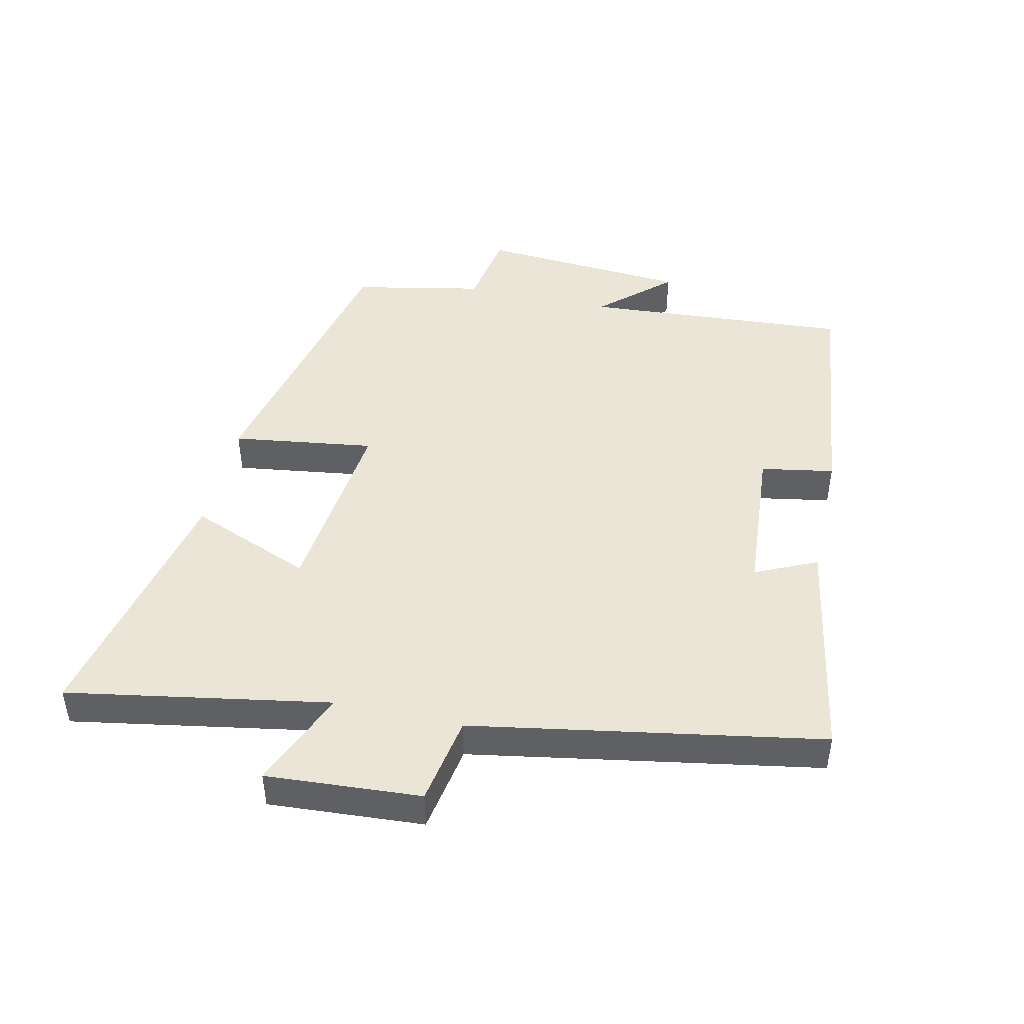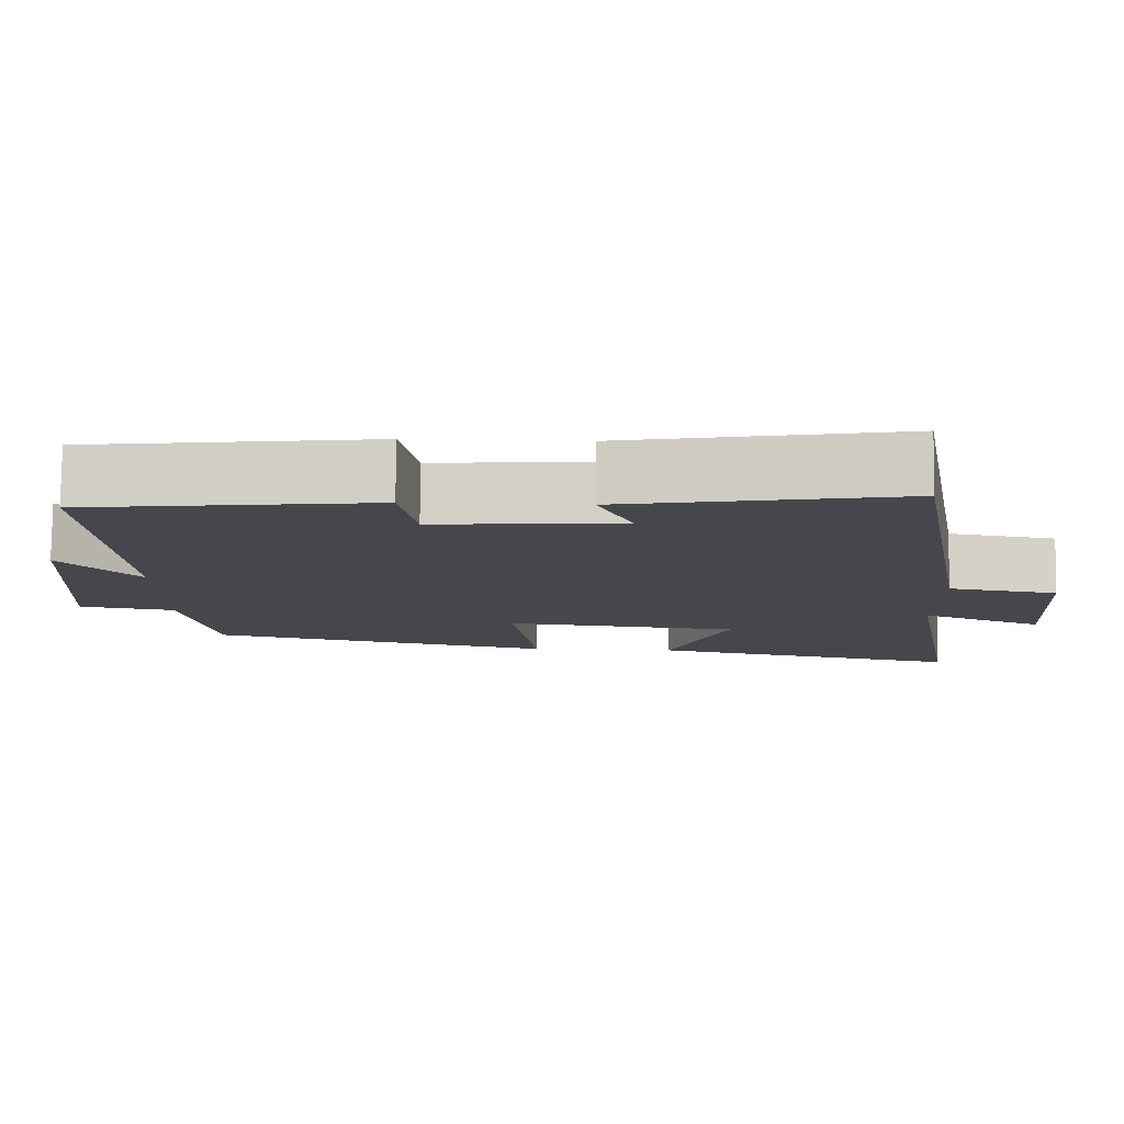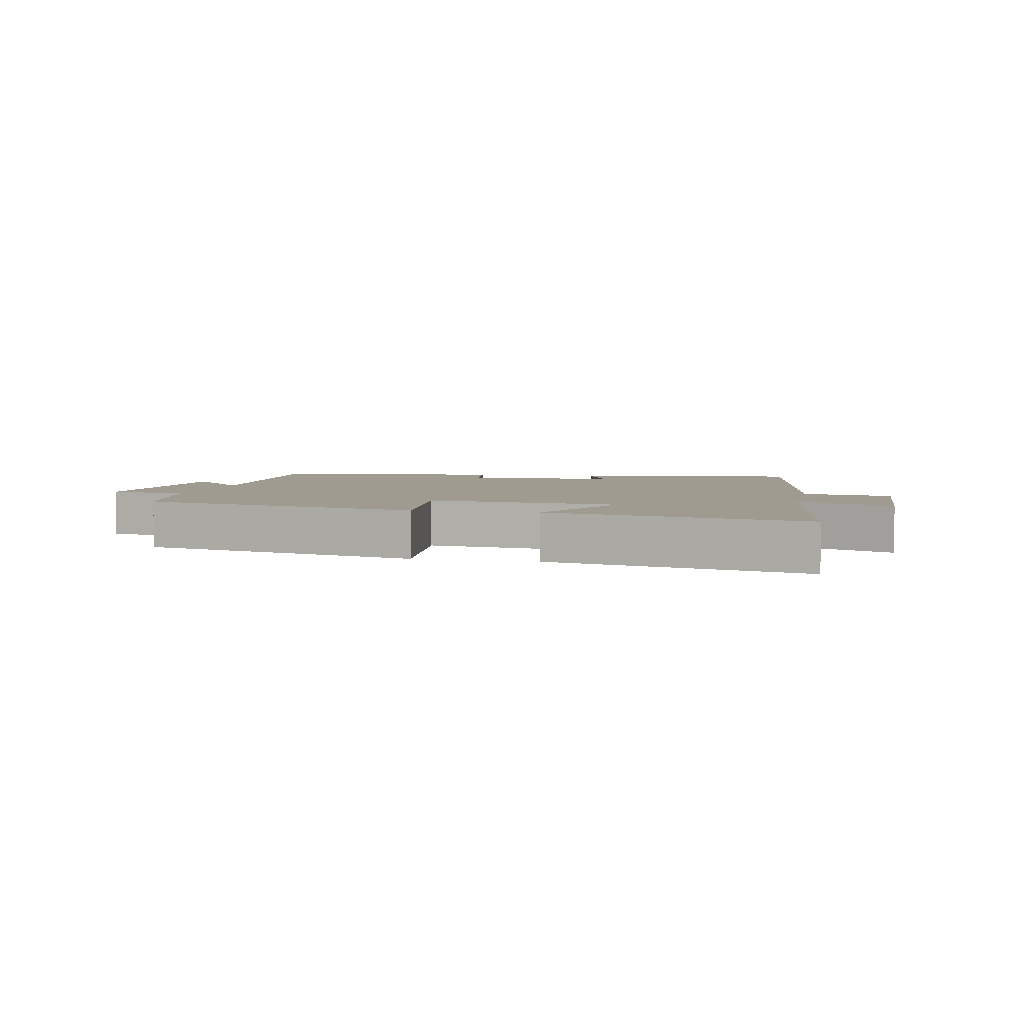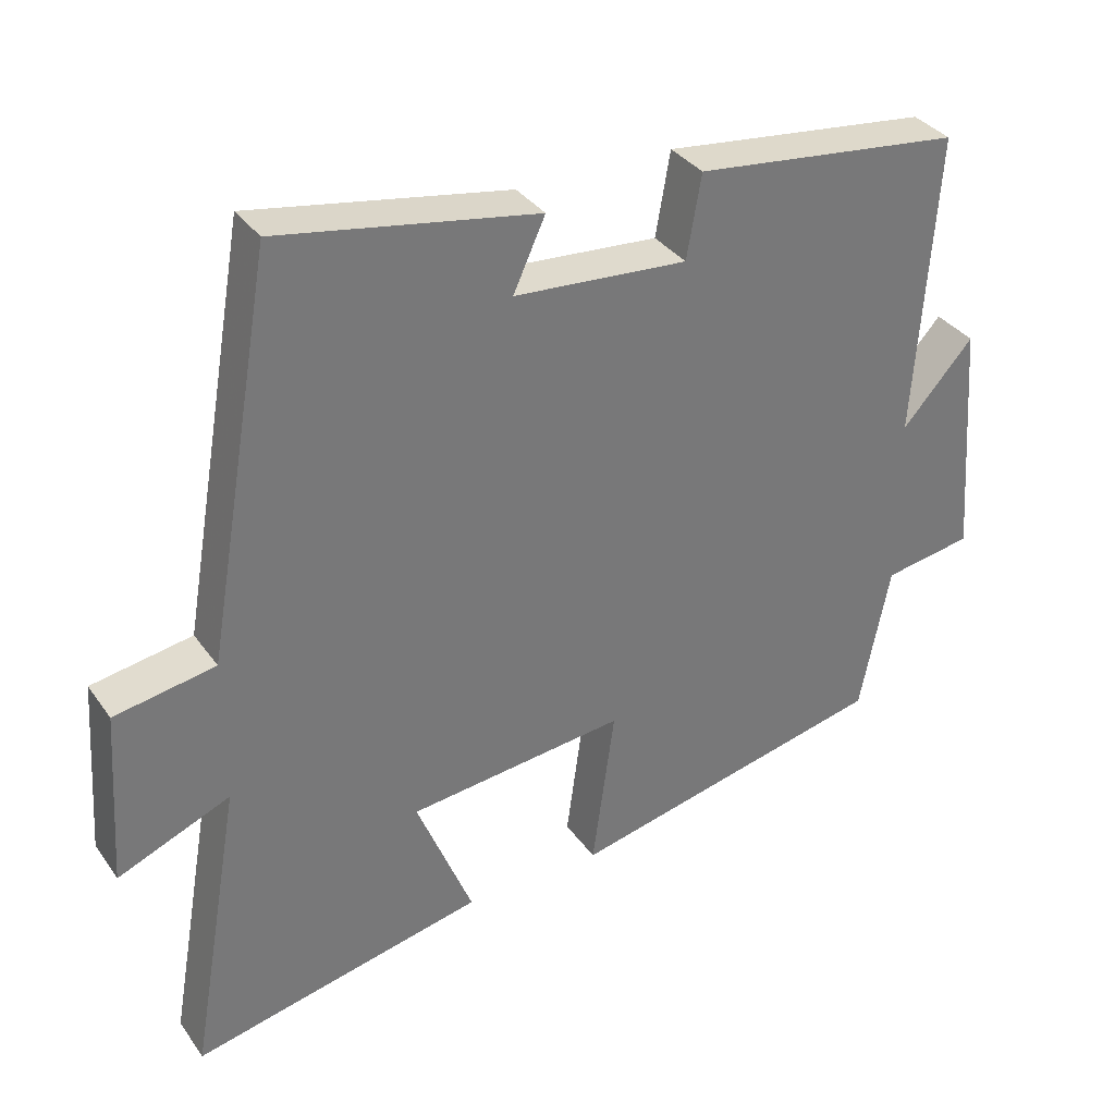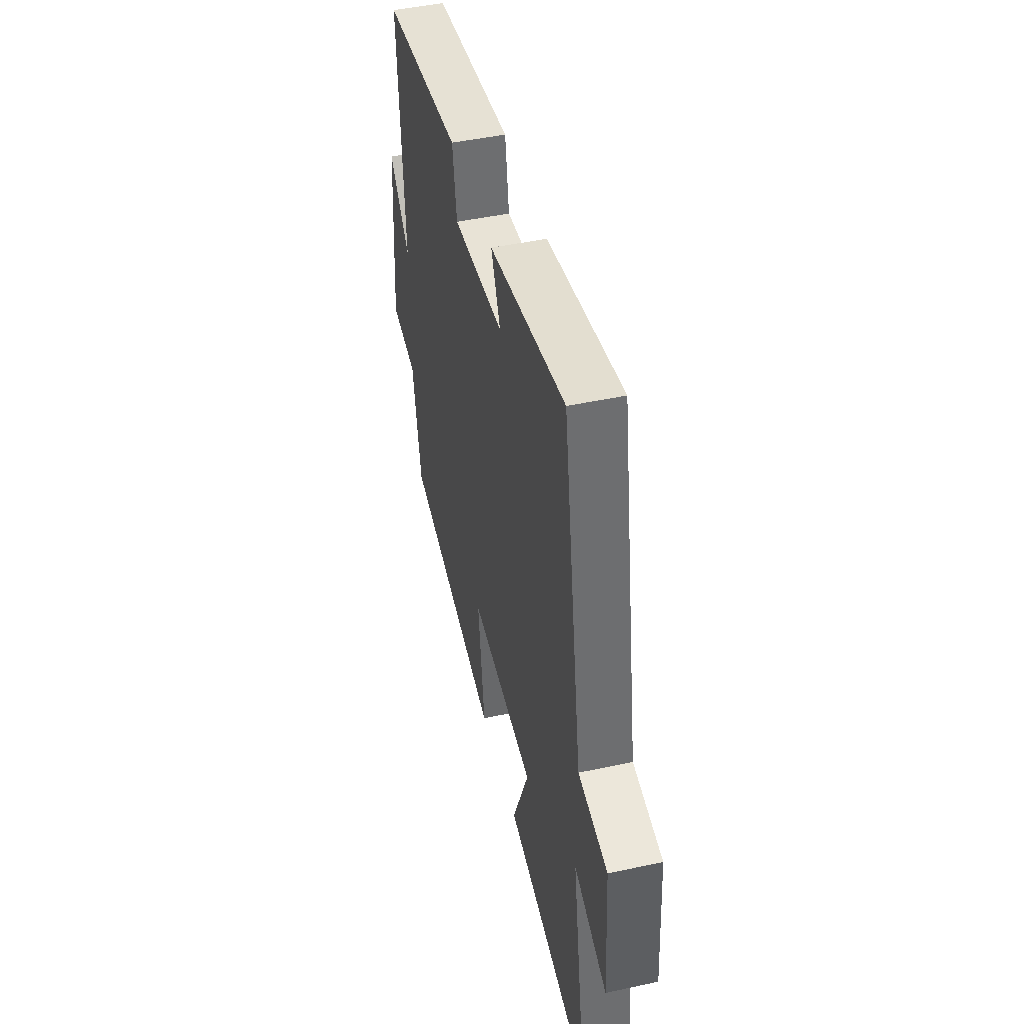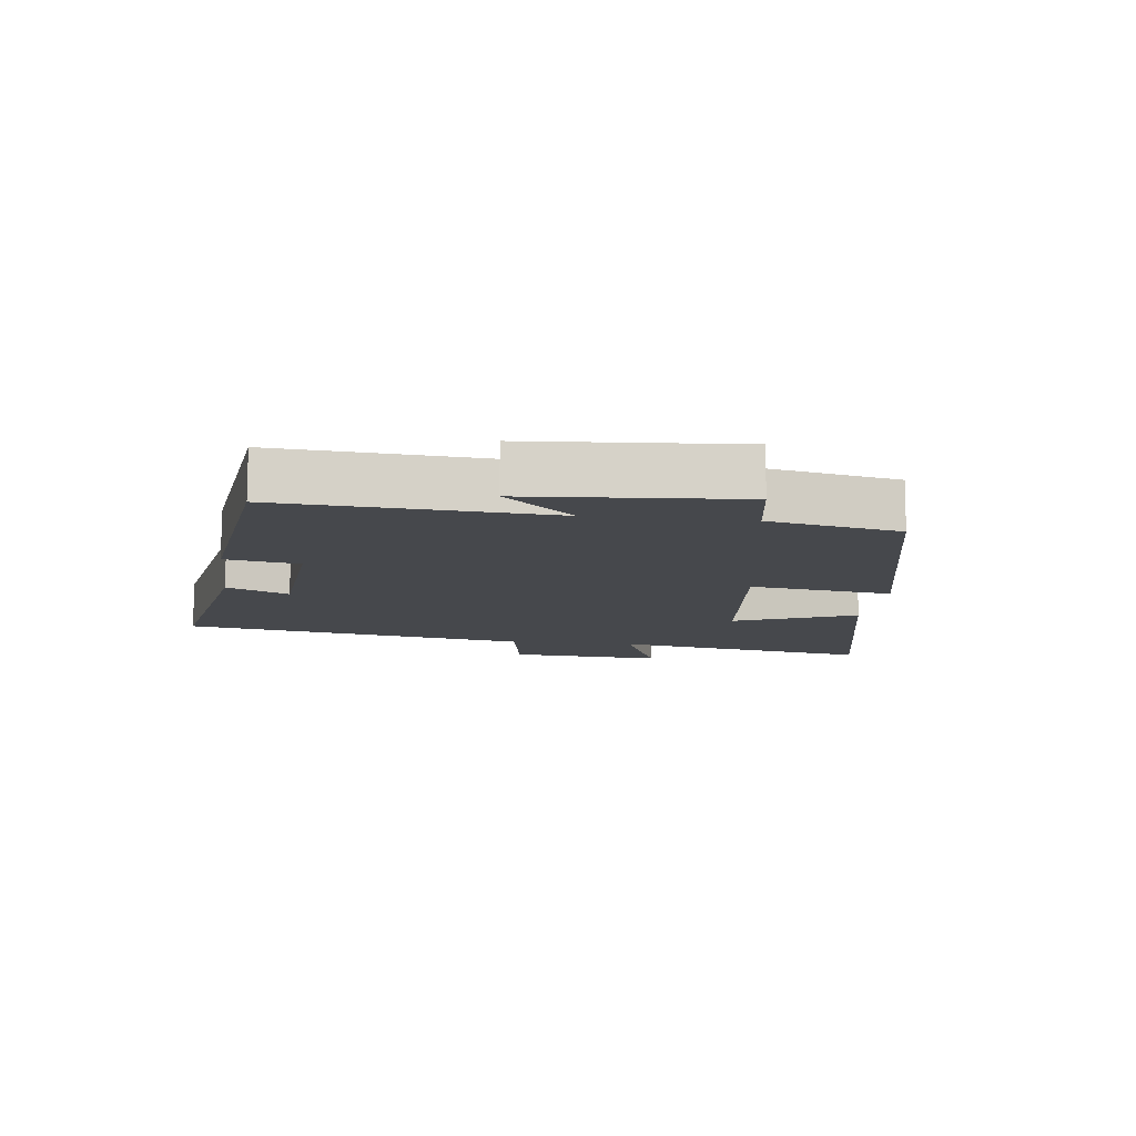
<metadata>
{"format":"obj","ext":"obj","renderer":"f3d","projection":"perspective","resolution":1024,"background":"white","views":[{"elev":45.7,"azim":-77.4,"up":"+Y"},{"elev":79.2,"azim":-179.4,"up":"+Z"},{"elev":4.0,"azim":-166.9,"up":"+Y"},{"elev":34.4,"azim":-30.2,"up":"+Z"},{"elev":46.3,"azim":-103.9,"up":"+Z"},{"elev":-11.2,"azim":82.9,"up":"+Y"}]}
</metadata>
<code>
v -0.406 0.07 0.562
v -0.052 0.07 0.5
v -0.096 0.07 0.404
v 0.142 0.07 0.386
v 0.162 0.07 0.5
v 0.529 0.07 0.457
v 0.5 0.07 0.041
v 0.598 0.07 0.149
v 0.622 0.07 -0.179
v 0.5 0.07 -0.199
v 0.459 0.07 -0.402
v 0.02 0.07 -0.5
v 0.051 0.07 -0.278
v -0.247 0.07 -0.31
v -0.17 0.07 -0.5
v -0.571 0.07 -0.586
v -0.5 0.07 -0.179
v -0.654 0.07 -0.243
v -0.638 0.07 -0.003
v -0.5 0.07 0.021
v -0.406 0 0.562
v -0.052 0 0.5
v -0.096 0 0.404
v 0.142 0 0.386
v 0.162 0 0.5
v 0.529 0 0.457
v 0.5 0 0.041
v 0.598 0 0.149
v 0.622 0 -0.179
v 0.5 0 -0.199
v 0.459 0 -0.402
v 0.02 0 -0.5
v 0.051 0 -0.278
v -0.247 0 -0.31
v -0.17 0 -0.5
v -0.571 0 -0.586
v -0.5 0 -0.179
v -0.654 0 -0.243
v -0.638 0 -0.003
v -0.5 0 0.021
f 17 18 19 20
f 17 20 1 2
f 14 15 16 17
f 13 14 17
f 10 11 12 13
f 10 13 17
f 7 8 9 10
f 7 10 17
f 4 5 6 7
f 3 4 7 17
f 2 3 17
f 40 39 38 37
f 22 21 40 37
f 37 36 35 34
f 37 34 33
f 33 32 31 30
f 37 33 30
f 30 29 28 27
f 37 30 27
f 27 26 25 24
f 37 27 24 23
f 37 23 22
f 1 21 22 2
f 2 22 23 3
f 3 23 24 4
f 4 24 25 5
f 5 25 26 6
f 6 26 27 7
f 7 27 28 8
f 8 28 29 9
f 9 29 30 10
f 10 30 31 11
f 11 31 32 12
f 12 32 33 13
f 13 33 34 14
f 14 34 35 15
f 15 35 36 16
f 16 36 37 17
f 17 37 38 18
f 18 38 39 19
f 19 39 40 20
f 20 40 21 1

</code>
